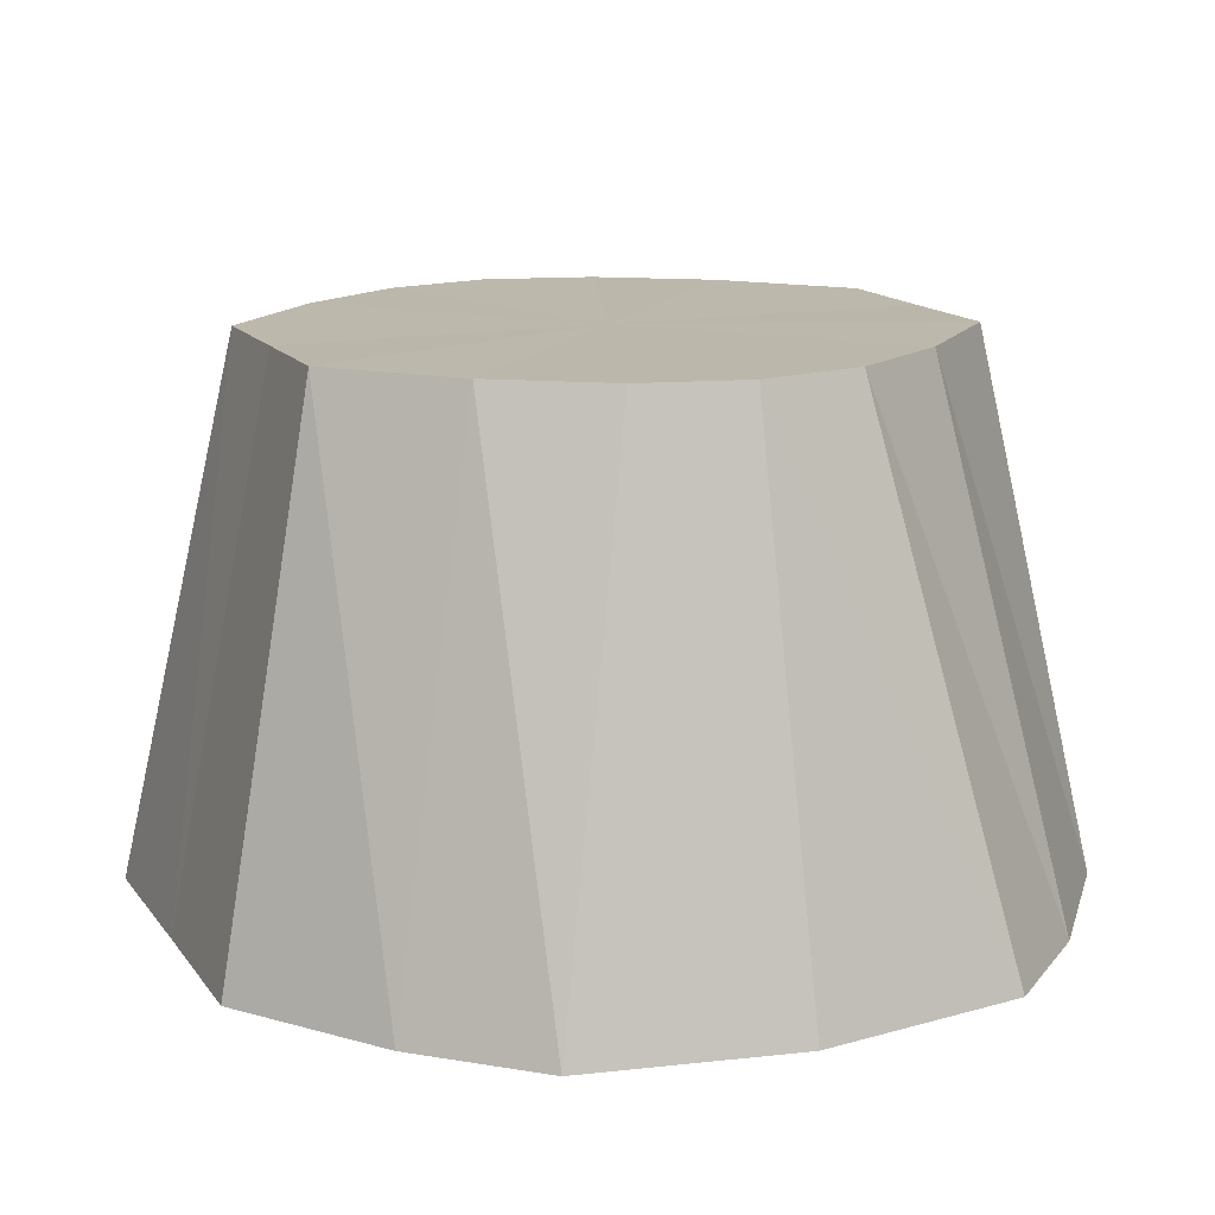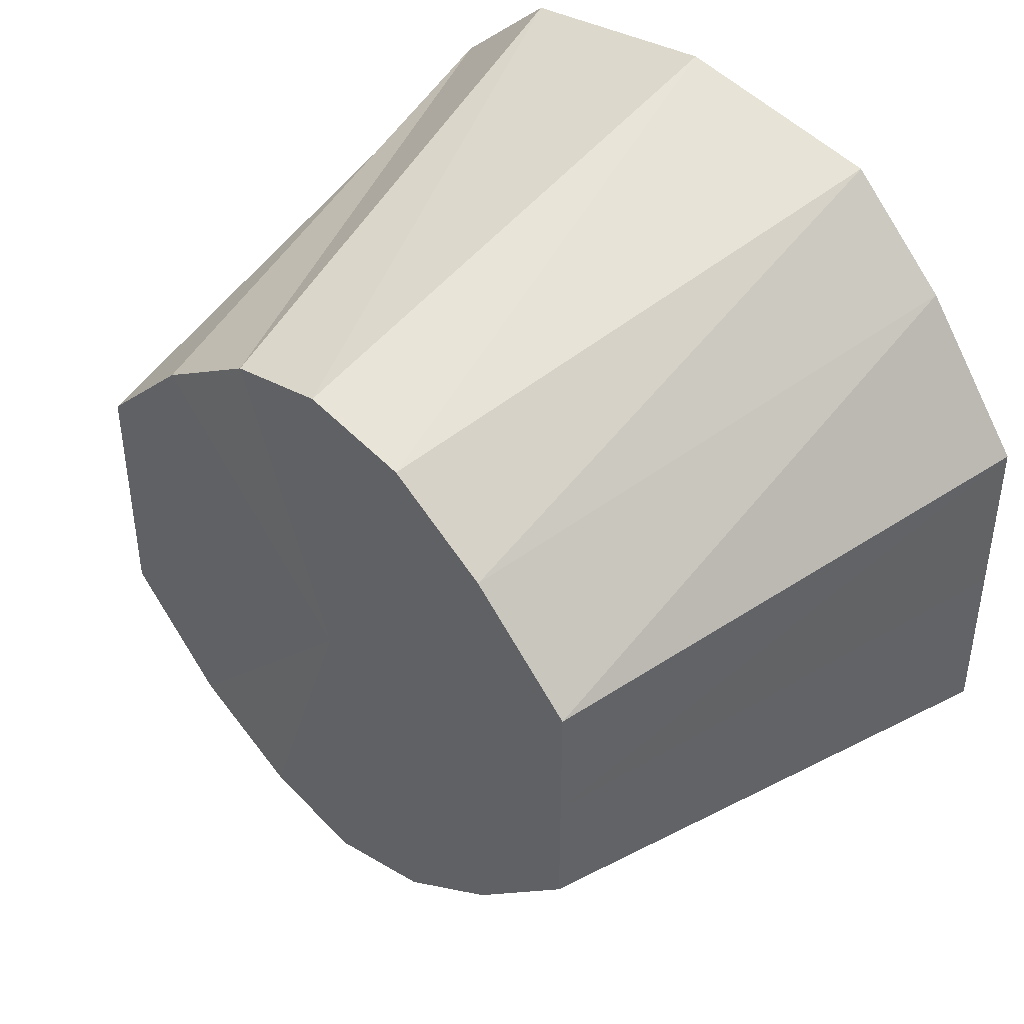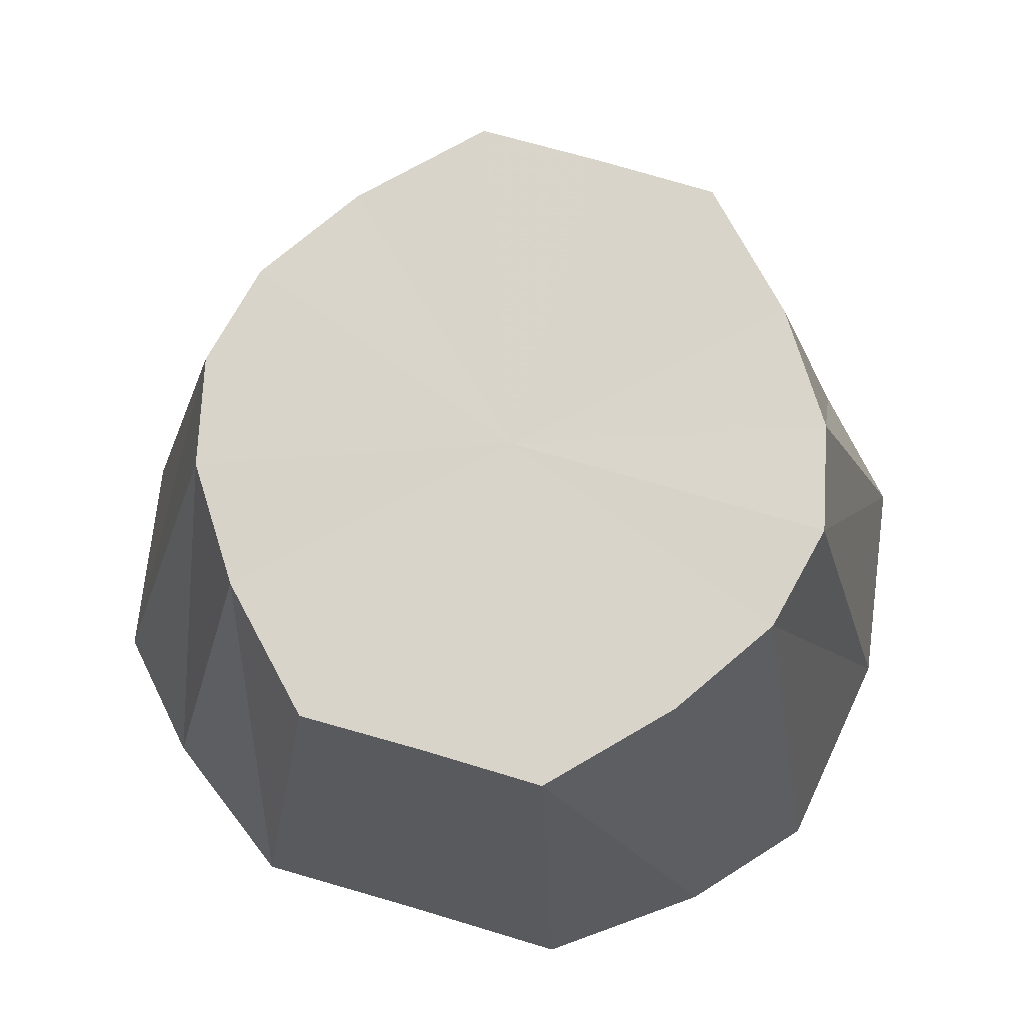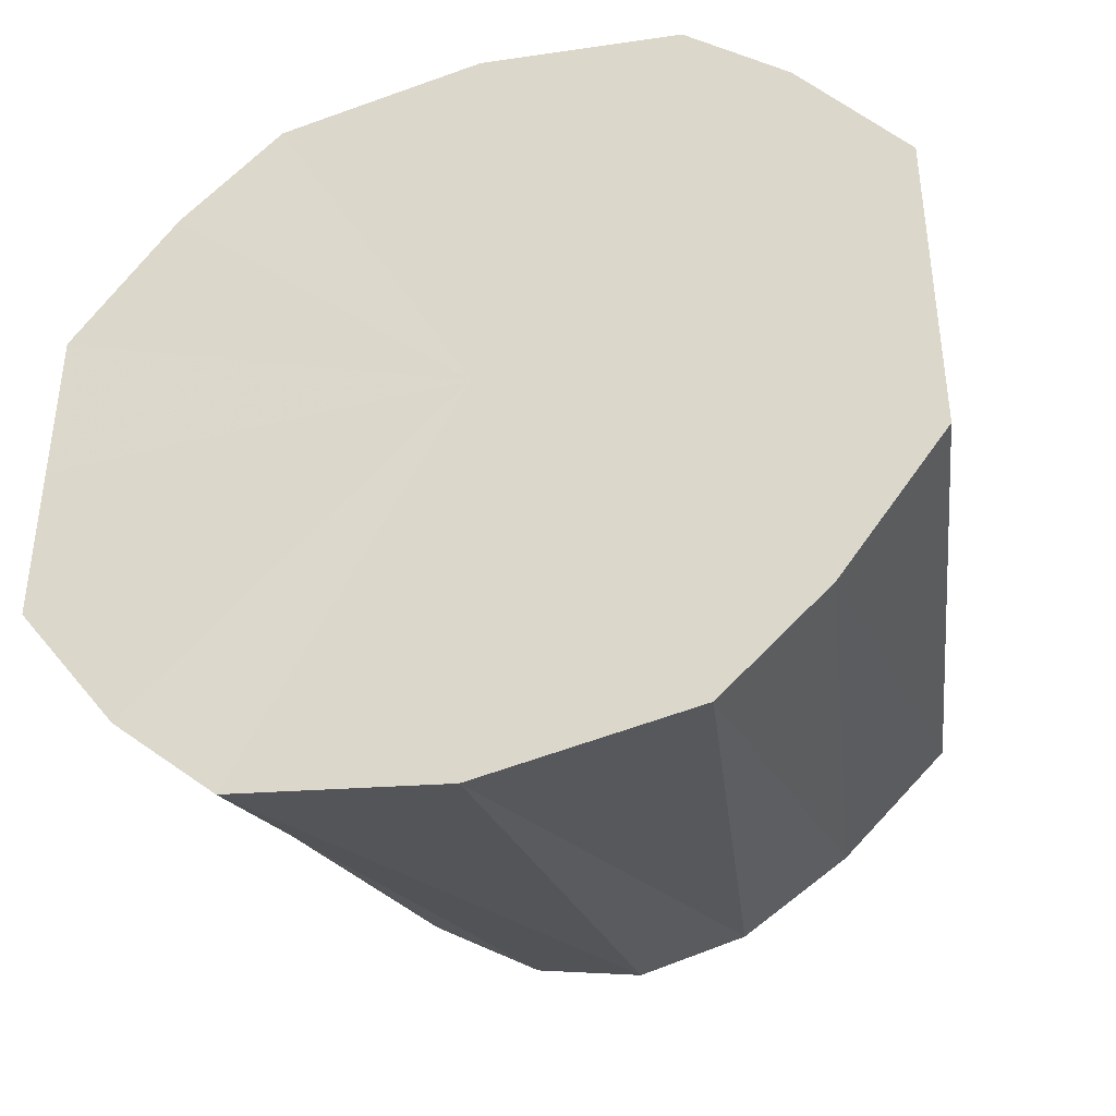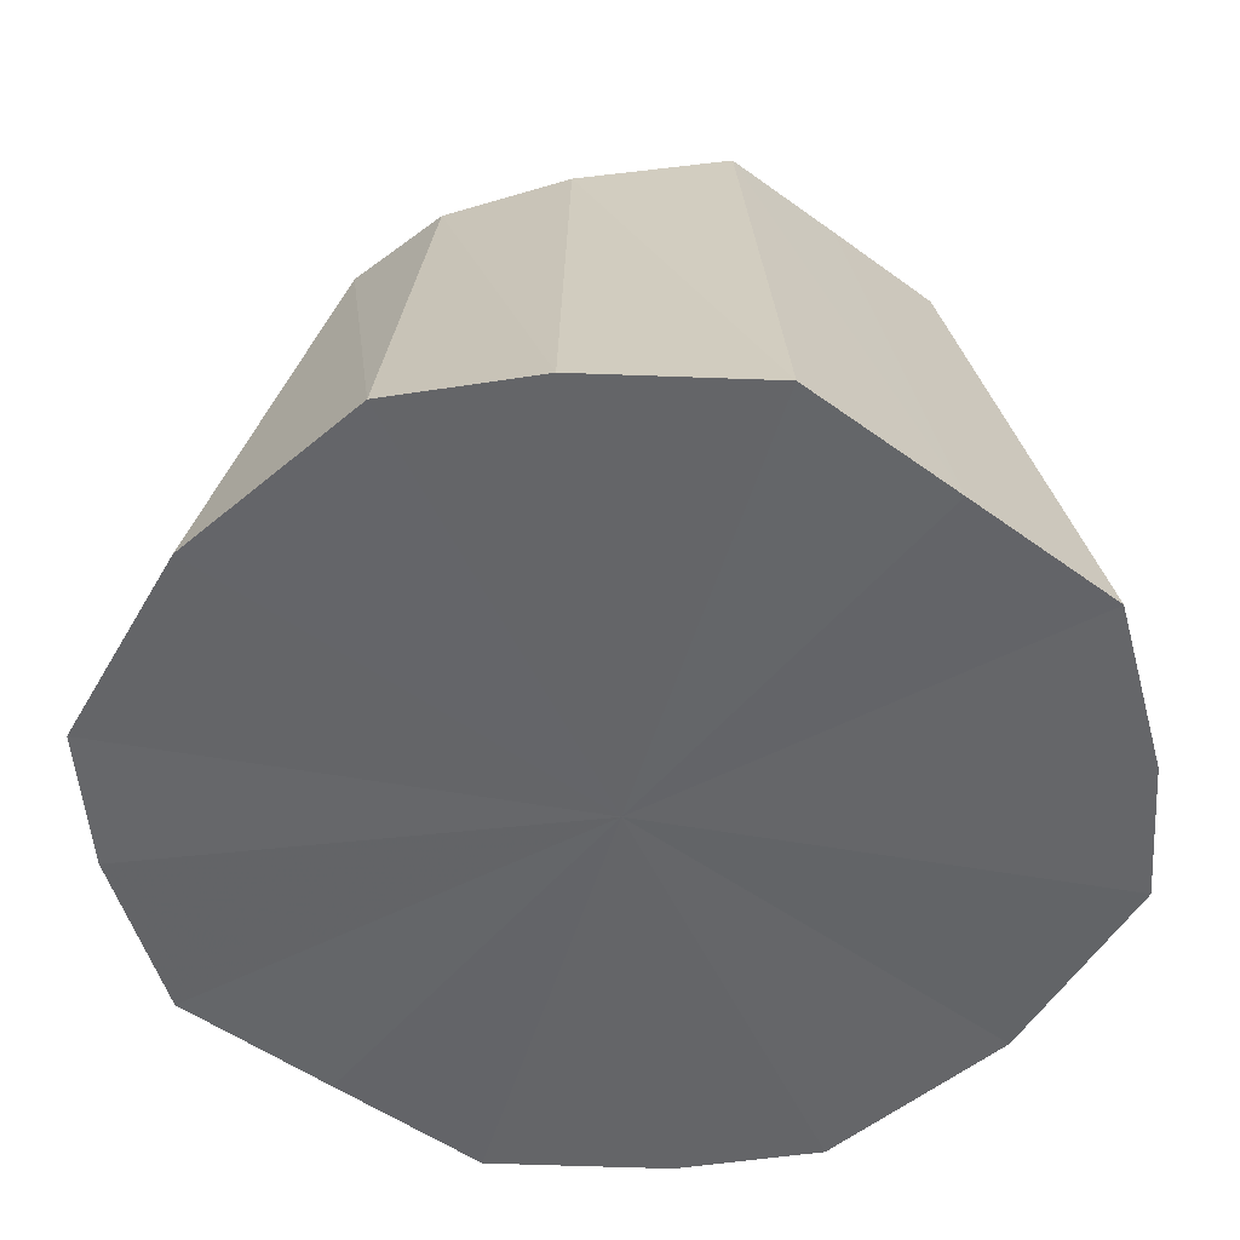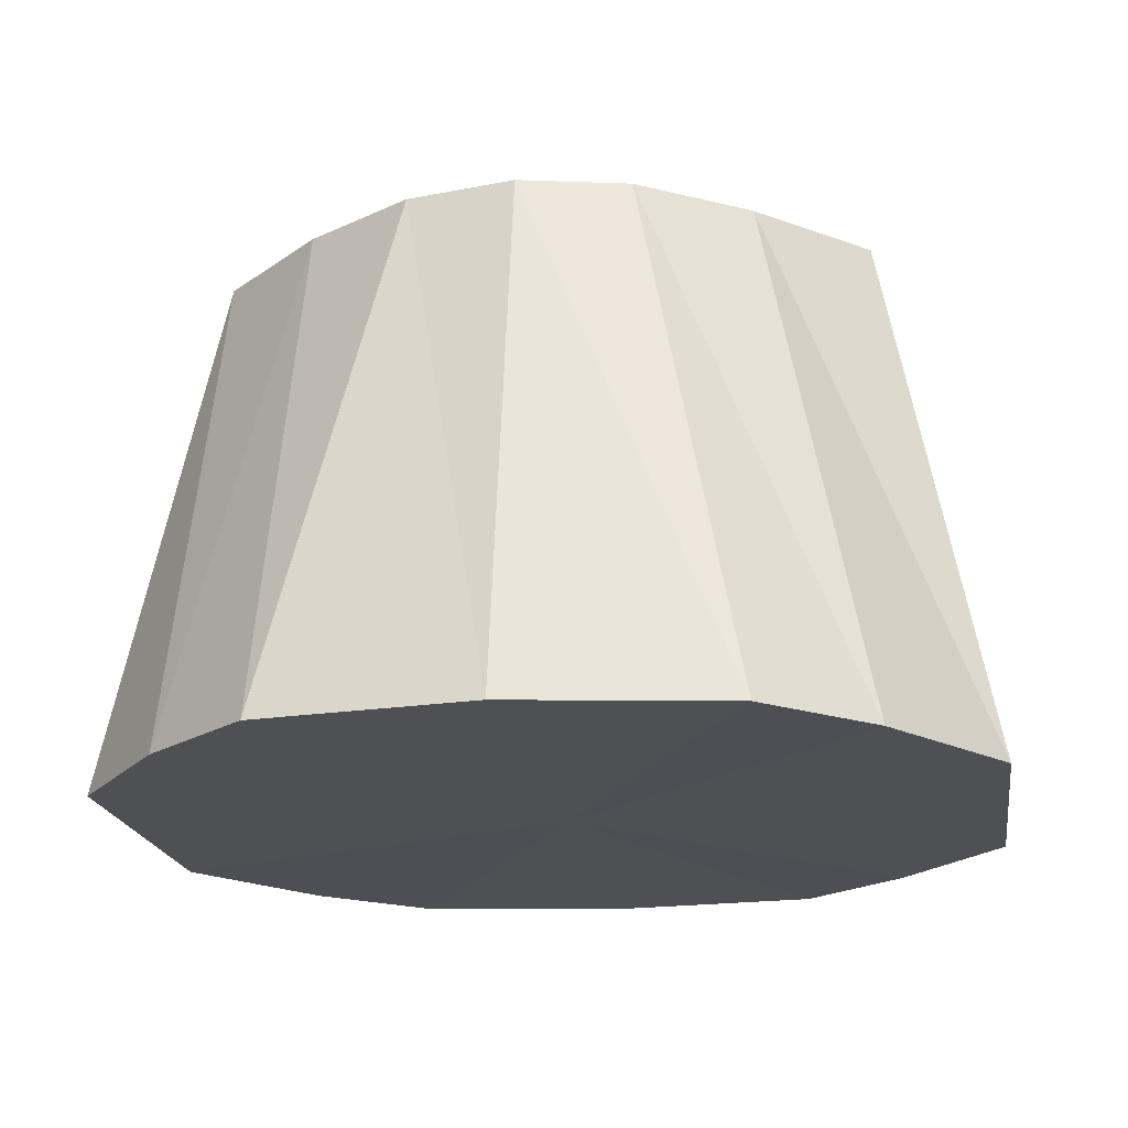
<metadata>
{"format":"obj","ext":"obj","renderer":"f3d","projection":"perspective","resolution":1024,"background":"white","views":[{"elev":14.5,"azim":157.3,"up":"+Y"},{"elev":43.0,"azim":-136.1,"up":"+Z"},{"elev":75.0,"azim":-73.9,"up":"+Y"},{"elev":-39.9,"azim":17.5,"up":"+Z"},{"elev":-51.5,"azim":-128.4,"up":"+Y"},{"elev":-18.6,"azim":-171.6,"up":"+Y"}]}
</metadata>
<code>
o 22422
v 2222 1869 14.56
v 2222 1869 14.56
v 2222 1869 14.55
v 2222 1869 14.55
v 2222 1869 14.55
v 2222 1869 14.56
v 2222 1869 14.53
v 2222 1869 14.54
v 2222 1869 14.55
v 2222 1869 14.52
v 2222 1869 14.56
v 2222 1869 14.55
v 2222 1869 14.56
v 2222 1869 14.53
v 2222 1869 14.53
v 2222 1869 14.52
v 2222 1869 14.56
v 2222 1869 14.54
v 2222 1869 14.55
v 2222 1869 14.5
v 2222 1869 14.52
v 2222 1869 14.52
v 2222 1869 14.55
v 2222 1869 14.53
v 2222 1869 14.53
v 2222 1869 14.5
v 2222 1869 14.51
v 2222 1869 14.49
v 2222 1869 14.53
v 2222 1869 14.52
v 2222 1869 14.52
v 2222 1869 14.48
v 2222 1869 14.5
v 2222 1869 14.49
v 2222 1869 14.51
v 2222 1869 14.52
v 2222 1869 14.5
v 2222 1869 14.48
v 2222 1869 14.49
v 2222 1869 14.48
v 2222 1869 14.5
v 2222 1869 14.5
v 2222 1869 14.49
v 2222 1869 14.49
v 2222 1869 14.49
v 2222 1869 14.48
v 2222 1869 14.49
v 2222 1869 14.48
v 2222 1869 14.48
v 2222 1869 14.56
v 2222 1869 14.52
v 2222 1869 14.56
v 2222 1869 14.55
v 2222 1869 14.56
v 2222 1869 14.53
v 2222 1869 14.55
v 2222 1869 14.52
v 2222 1869 14.53
v 2222 1869 14.5
v 2222 1869 14.52
v 2222 1869 14.49
v 2222 1869 14.5
v 2222 1869 14.48
v 2222 1869 14.49
v 2222 1869 14.48
v 2222 1869 14.48
f 1 2 3
f 2 4 5
f 6 5 3
f 4 7 8
f 9 8 5
f 3 5 10
f 5 8 10
f 11 3 12
f 12 3 10
f 13 1 12
f 14 15 8
f 8 15 10
f 7 16 15
f 17 12 18
f 18 12 10
f 19 13 18
f 16 20 21
f 22 21 15
f 15 21 10
f 23 18 24
f 24 18 10
f 25 19 24
f 26 27 21
f 21 27 10
f 20 28 27
f 29 24 30
f 30 24 10
f 31 25 30
f 28 32 33
f 27 33 10
f 34 33 27
f 35 30 10
f 36 30 35
f 37 31 35
f 38 39 33
f 33 39 10
f 32 40 39
f 41 35 10
f 42 35 41
f 43 37 41
f 44 41 10
f 45 41 44
f 46 43 44
f 40 46 47
f 47 44 10
f 39 47 10
f 48 44 47
f 49 47 39
f 50 51 52
f 52 51 53
f 54 51 50
f 53 51 55
f 56 51 54
f 55 51 57
f 58 51 56
f 57 51 59
f 60 51 58
f 59 51 61
f 62 51 60
f 61 51 63
f 64 51 62
f 63 51 65
f 66 51 64
f 65 51 66

</code>
